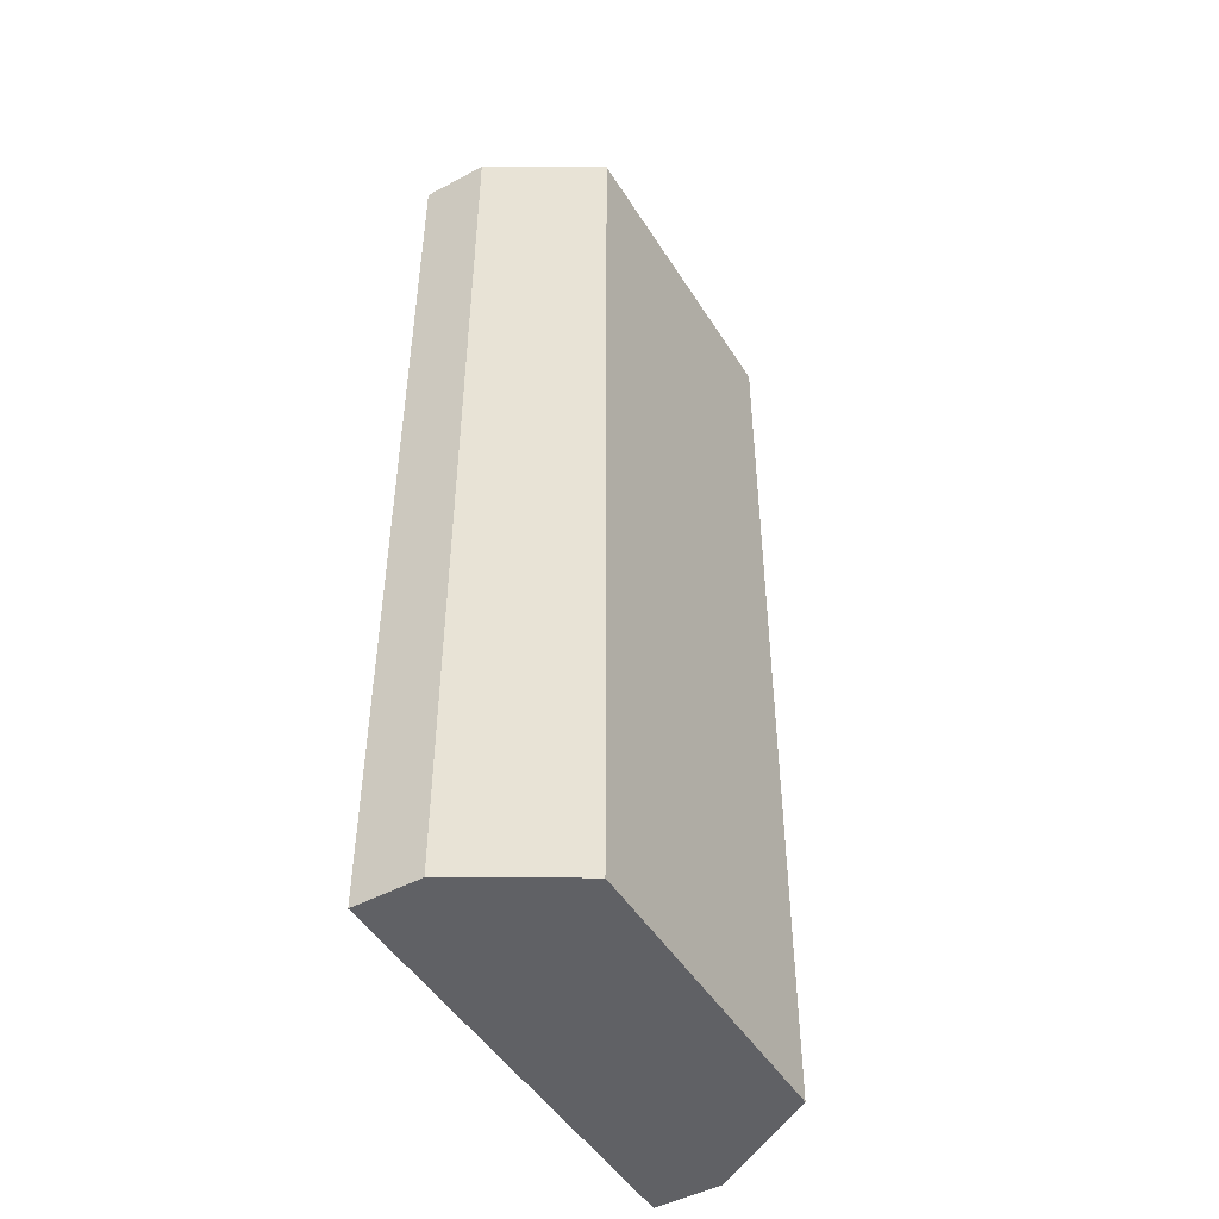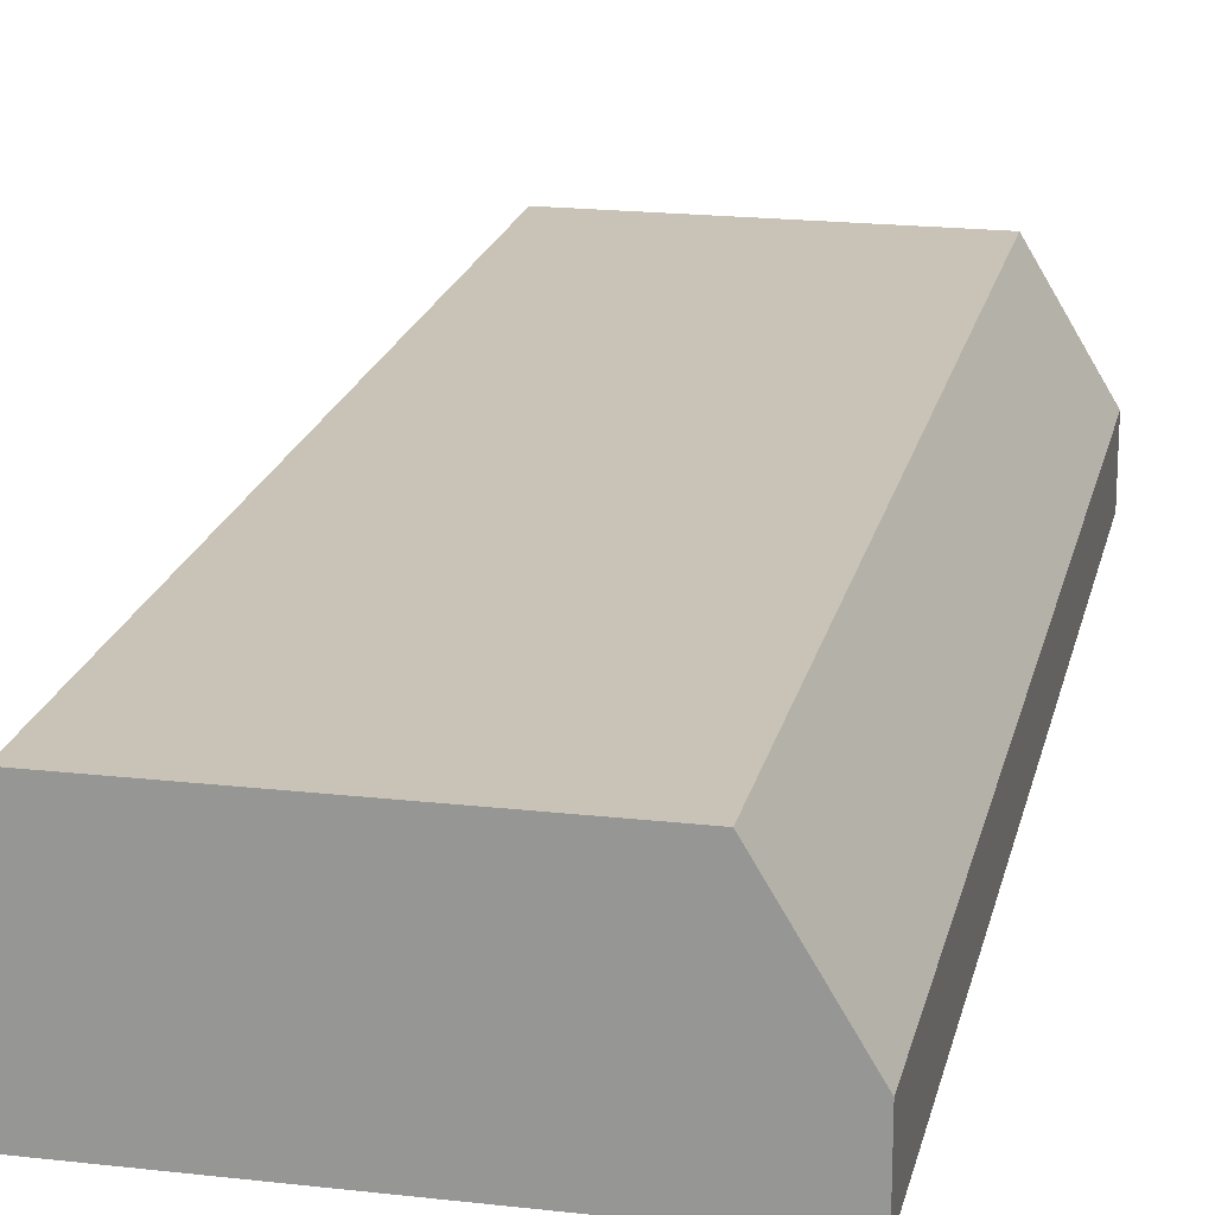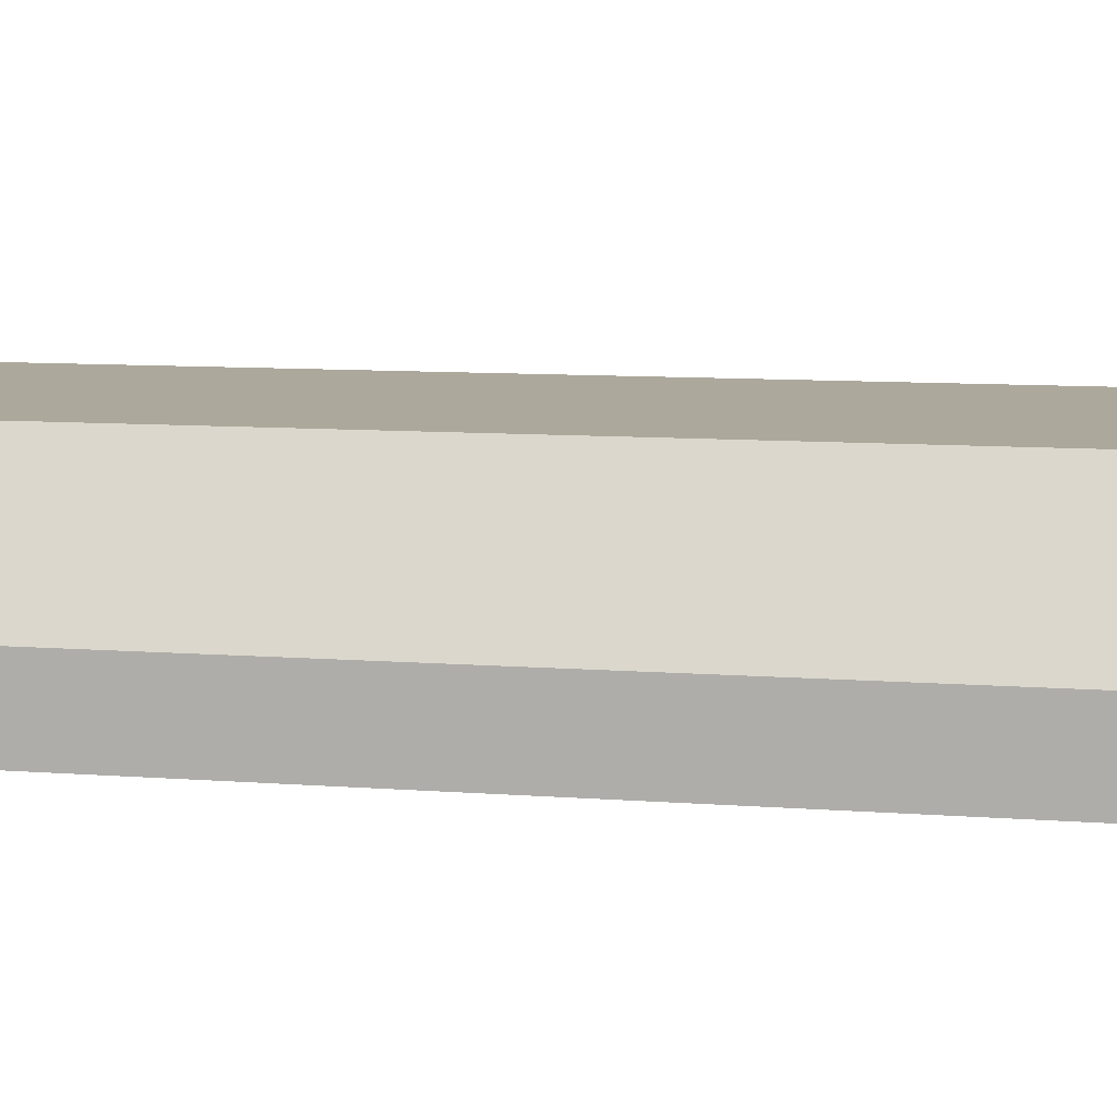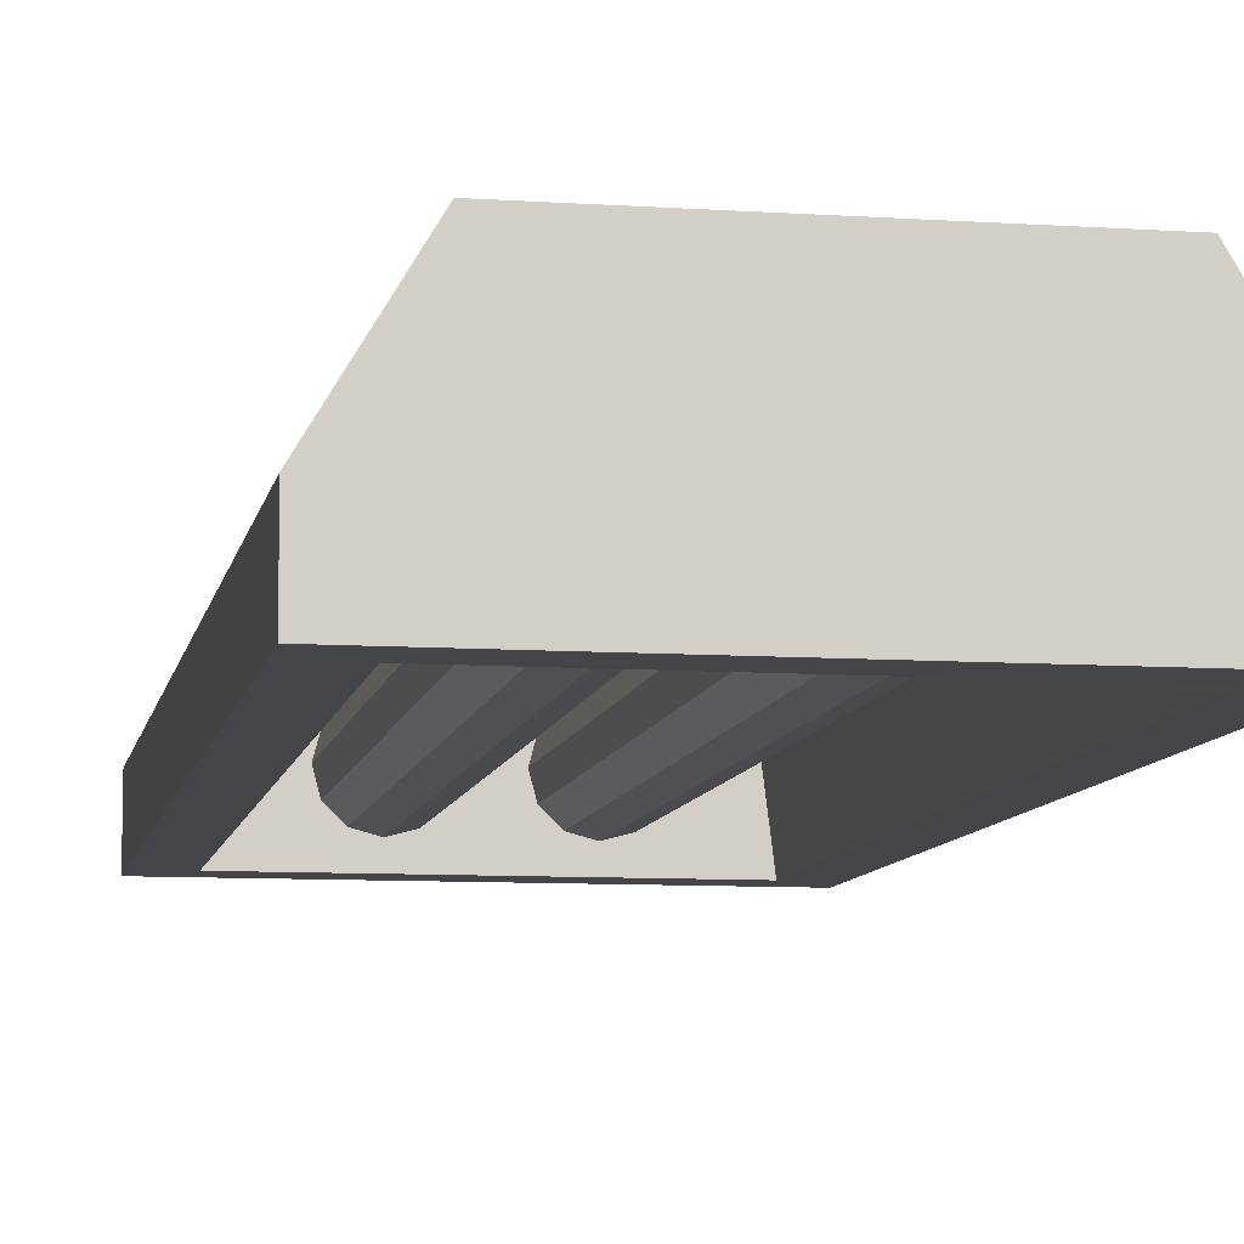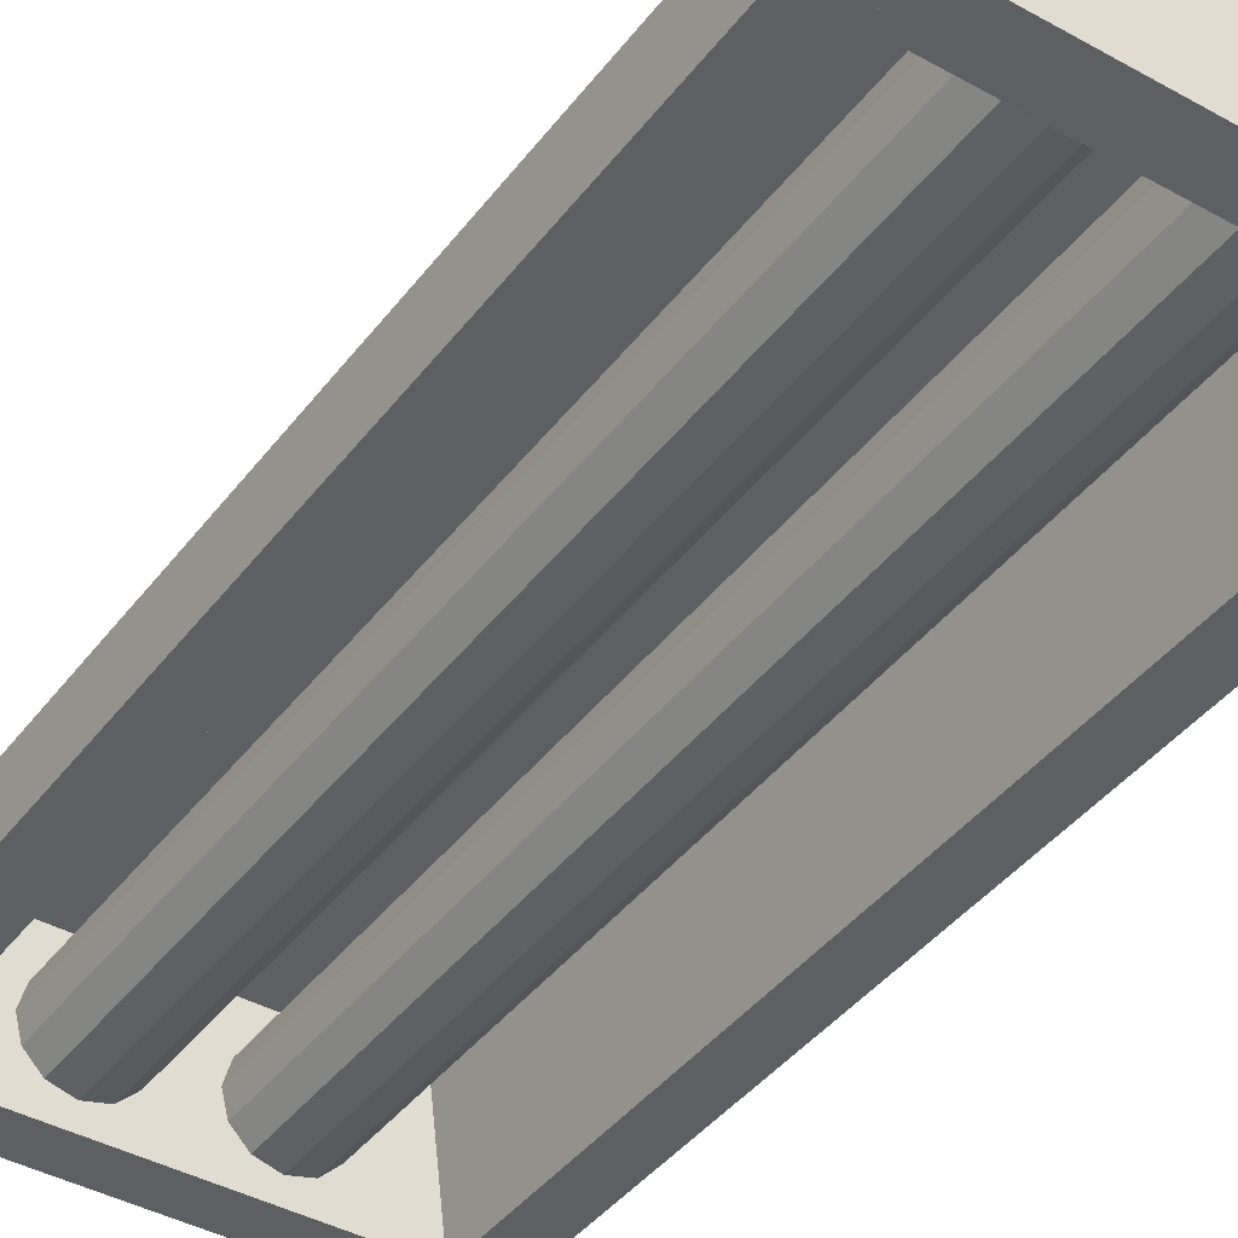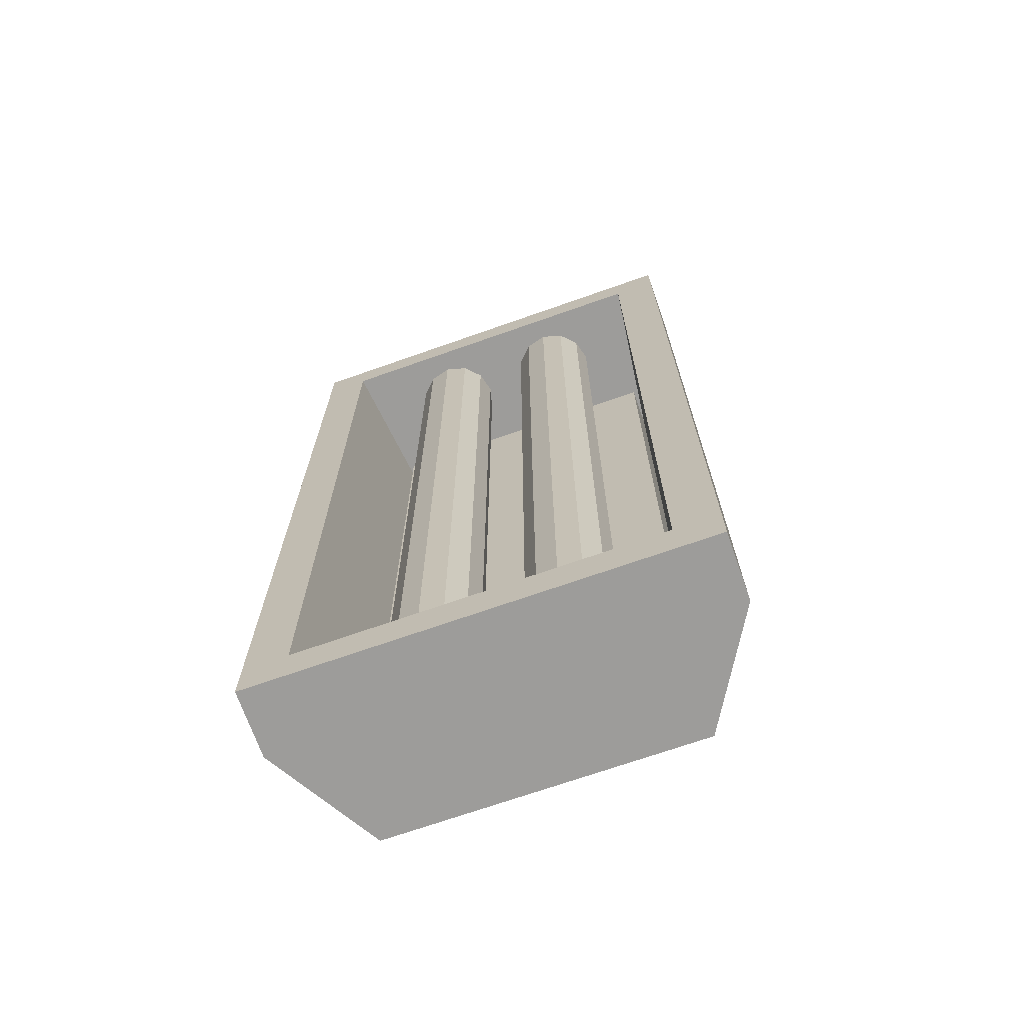
<metadata>
{"format":"obj","ext":"obj","renderer":"f3d","projection":"perspective","resolution":1024,"background":"white","views":[{"elev":-48.2,"azim":120.7,"up":"+Z"},{"elev":19.5,"azim":12.1,"up":"+Y"},{"elev":8.5,"azim":102.7,"up":"+Y"},{"elev":-8.8,"azim":-10.3,"up":"+Y"},{"elev":-41.6,"azim":-33.9,"up":"+Y"},{"elev":-70.3,"azim":19.4,"up":"+Z"}]}
</metadata>
<code>
v -0.1 -0.03 -0.2289
v -0.08 -0.03 -0.2289
v -0.07 0.05 -0.2289
v -0.1 -1.192e-07 -0.2289
v -0.1 -0.03 0.2111
v -0.1 0 0.2111
v -0.07 0.05 0.2111
v -0.08 -0.03 0.2111
v 0.08 -0.03 0.2111
v -0.08 -0.03 0.2111
v -0.07 0.05 0.2111
v 0.07 0.05 0.2111
v 0.08 -0.03 0.1911
v 0.07 0.05 0.1911
v -0.07 0.05 0.1911
v -0.08 -0.03 0.1911
v 0.1 -0.03 0.2111
v 0.08 -0.03 0.2111
v 0.07 0.05 0.2111
v 0.1 1.192e-07 0.2111
v 0.1 -0.03 -0.2289
v 0.1 1.192e-07 -0.2289
v 0.07 0.05 -0.2289
v 0.08 -0.03 -0.2289
v 0.08 -0.03 -0.2089
v -0.08 -0.03 -0.2089
v -0.07 0.05 -0.2089
v 0.07 0.05 -0.2089
v 0.08 -0.03 -0.2289
v 0.07 0.05 -0.2289
v -0.07 0.05 -0.2289
v -0.08 -0.03 -0.2289
v -0.07 0.03 0.1911
v -0.07 0.05 0.1911
v 0.07 0.05 0.1911
v 0.07 0.03 0.1911
v -0.07 0.03 -0.2089
v 0.07 0.03 -0.2089
v 0.07 0.05 -0.2089
v -0.07 0.05 -0.2089
v -0.02 1.192e-07 0.1911
v -0.02134 0.005 0.1911
v -0.02134 0.005 -0.2089
v -0.02 1.192e-07 -0.2089
v -0.025 0.00866 0.1911
v -0.025 0.00866 -0.2089
v -0.03 0.01 0.1911
v -0.03 0.01 -0.2089
v -0.035 0.00866 0.1911
v -0.035 0.00866 -0.2089
v -0.03866 0.005 0.1911
v -0.03866 0.005 -0.2089
v -0.04 1.192e-07 0.1911
v -0.04 1.192e-07 -0.2089
v -0.03866 -0.005 0.1911
v -0.03866 -0.005 -0.2089
v -0.035 -0.00866 0.1911
v -0.035 -0.00866 -0.2089
v -0.03 -0.01 0.1911
v -0.03 -0.01 -0.2089
v -0.025 -0.00866 0.1911
v -0.025 -0.00866 -0.2089
v -0.02134 -0.005 0.1911
v -0.02134 -0.005 -0.2089
v 0.04 1.192e-07 0.1911
v 0.03866 0.005 0.1911
v 0.03866 0.005 -0.2089
v 0.04 1.192e-07 -0.2089
v 0.035 0.00866 0.1911
v 0.035 0.00866 -0.2089
v 0.03 0.01 0.1911
v 0.03 0.01 -0.2089
v 0.025 0.00866 0.1911
v 0.025 0.00866 -0.2089
v 0.02134 0.005 0.1911
v 0.02134 0.005 -0.2089
v 0.02 1.192e-07 0.1911
v 0.02 1.192e-07 -0.2089
v 0.02134 -0.005 0.1911
v 0.02134 -0.005 -0.2089
v 0.025 -0.00866 0.1911
v 0.025 -0.00866 -0.2089
v 0.03 -0.01 0.1911
v 0.03 -0.01 -0.2089
v 0.035 -0.00866 0.1911
v 0.035 -0.00866 -0.2089
v 0.03866 -0.005 0.1911
v 0.03866 -0.005 -0.2089
v -0.01 0 0.1911
v -0.01268 0.01 0.1911
v -0.01268 0.01 -0.2089
v -0.01 0 -0.2089
v -0.02 0.01732 0.1911
v -0.02 0.01732 -0.2089
v -0.03 0.02 0.1911
v -0.03 0.02 -0.2089
v -0.04 0.01732 0.1911
v -0.04 0.01732 -0.2089
v -0.04732 0.01 0.1911
v -0.04732 0.01 -0.2089
v -0.05 0 0.1911
v -0.05 0 -0.2089
v -0.04732 -0.01 0.1911
v -0.04732 -0.01 -0.2089
v -0.04 -0.01732 0.1911
v -0.04 -0.01732 -0.2089
v -0.03 -0.02 0.1911
v -0.03 -0.02 -0.2089
v -0.02 -0.01732 0.1911
v -0.02 -0.01732 -0.2089
v -0.01268 -0.01 0.1911
v -0.01268 -0.01 -0.2089
v 0.05 0 0.1911
v 0.04732 0.01 0.1911
v 0.04732 0.01 -0.2089
v 0.05 0 -0.2089
v 0.04 0.01732 0.1911
v 0.04 0.01732 -0.2089
v 0.03 0.02 0.1911
v 0.03 0.02 -0.2089
v 0.02 0.01732 0.1911
v 0.02 0.01732 -0.2089
v 0.01268 0.01 0.1911
v 0.01268 0.01 -0.2089
v 0.01 0 0.1911
v 0.01 0 -0.2089
v 0.01268 -0.01 0.1911
v 0.01268 -0.01 -0.2089
v 0.02 -0.01732 0.1911
v 0.02 -0.01732 -0.2089
v 0.03 -0.02 0.1911
v 0.03 -0.02 -0.2089
v 0.04 -0.01732 0.1911
v 0.04 -0.01732 -0.2089
v 0.04732 -0.01 0.1911
v 0.04732 -0.01 -0.2089
o group1927648152
g mesh1927648152
f 4 3 2 1
f 8 7 6 5
f 2 8 5 1
f 6 7 3 4
f 5 6 4 1
f 3 7 8 2
o group72068049
g mesh72068049
f 12 11 10 9
f 16 15 14 13
f 10 16 13 9
f 14 15 11 12
f 13 14 12 9
f 11 15 16 10
o group12337932
g mesh12337932
f 20 19 18 17
f 24 23 22 21
f 18 24 21 17
f 22 23 19 20
f 21 22 20 17
f 19 23 24 18
o group888102989
g mesh888102989
f 28 27 26 25
f 32 31 30 29
f 26 32 29 25
f 30 31 27 28
f 29 30 28 25
f 27 31 32 26
o group1366247848
g mesh1366247848
f 36 35 34 33
f 40 39 38 37
f 34 40 37 33
f 38 39 35 36
f 37 38 36 33
f 35 39 40 34
o group1756929354
g mesh1756929354
f 44 43 42 41
f 43 46 45 42
f 46 48 47 45
f 48 50 49 47
f 50 52 51 49
f 52 54 53 51
f 54 56 55 53
f 56 58 57 55
f 58 60 59 57
f 60 62 61 59
f 62 64 63 61
f 64 44 41 63
f 41 42 45 47 49 51 53 55 57 59 61 63
f 64 62 60 58 56 54 52 50 48 46 43 44
o group1890814240
g mesh1890814240
f 68 67 66 65
f 67 70 69 66
f 70 72 71 69
f 72 74 73 71
f 74 76 75 73
f 76 78 77 75
f 78 80 79 77
f 80 82 81 79
f 82 84 83 81
f 84 86 85 83
f 86 88 87 85
f 88 68 65 87
f 65 66 69 71 73 75 77 79 81 83 85 87
f 88 86 84 82 80 78 76 74 72 70 67 68
o group100128299
g mesh100128299
f 92 91 90 89
f 91 94 93 90
f 94 96 95 93
f 96 98 97 95
f 98 100 99 97
f 100 102 101 99
f 102 104 103 101
f 104 106 105 103
f 106 108 107 105
f 108 110 109 107
f 110 112 111 109
f 112 92 89 111
f 89 90 93 95 97 99 101 103 105 107 109 111
f 112 110 108 106 104 102 100 98 96 94 91 92
o group2106031212
g mesh2106031212
f 116 115 114 113
f 115 118 117 114
f 118 120 119 117
f 120 122 121 119
f 122 124 123 121
f 124 126 125 123
f 126 128 127 125
f 128 130 129 127
f 130 132 131 129
f 132 134 133 131
f 134 136 135 133
f 136 116 113 135
f 113 114 117 119 121 123 125 127 129 131 133 135
f 136 134 132 130 128 126 124 122 120 118 115 116

</code>
